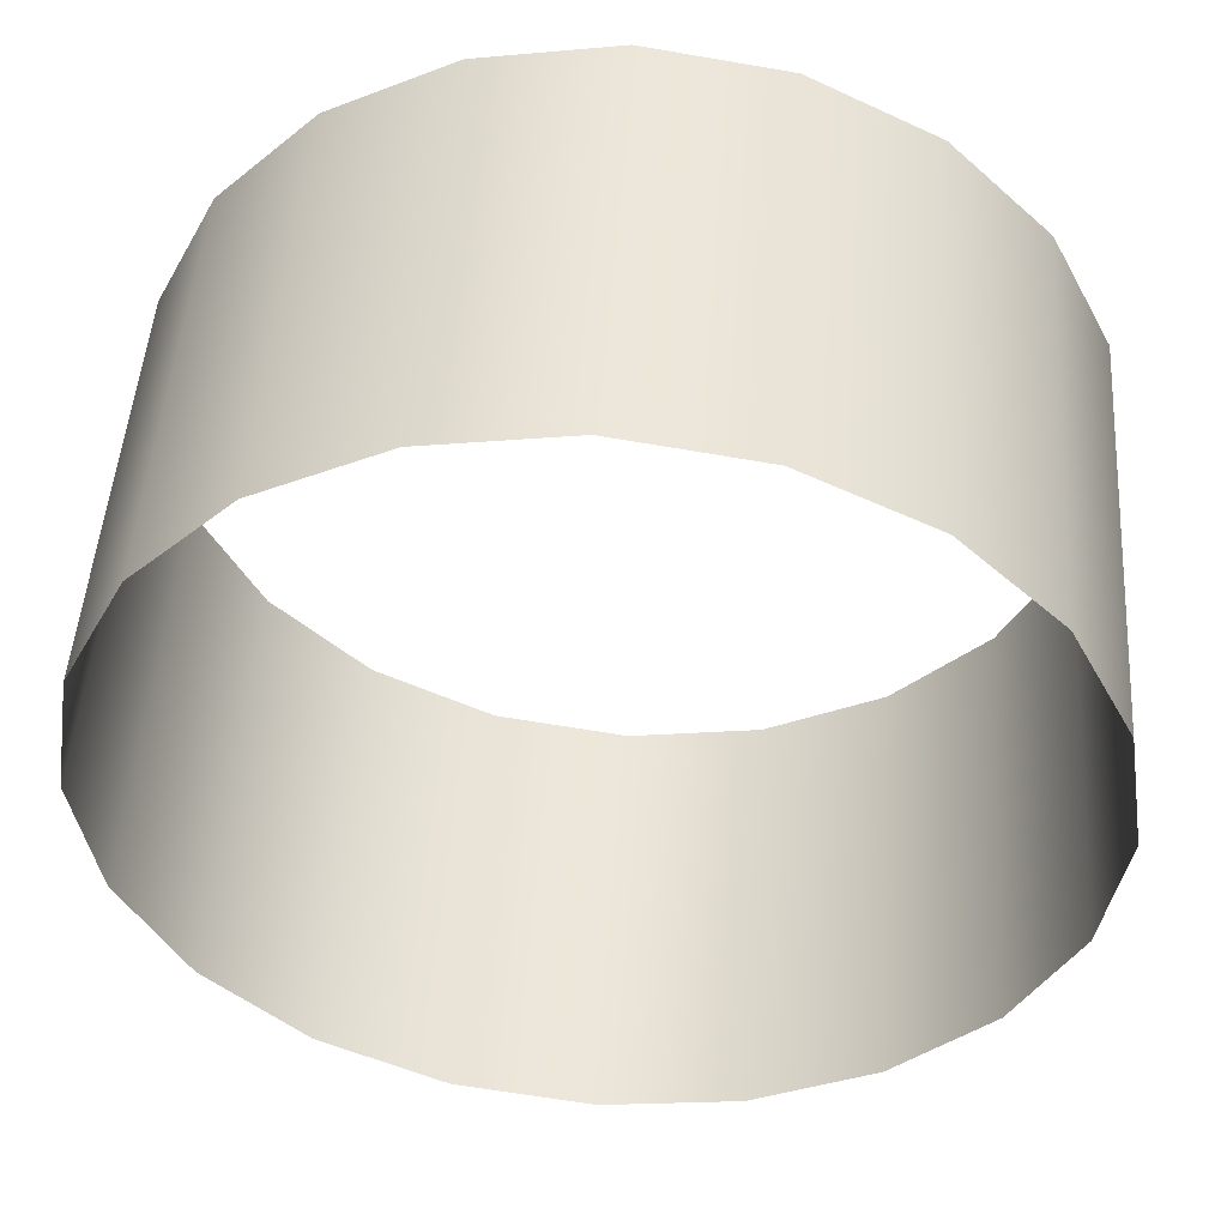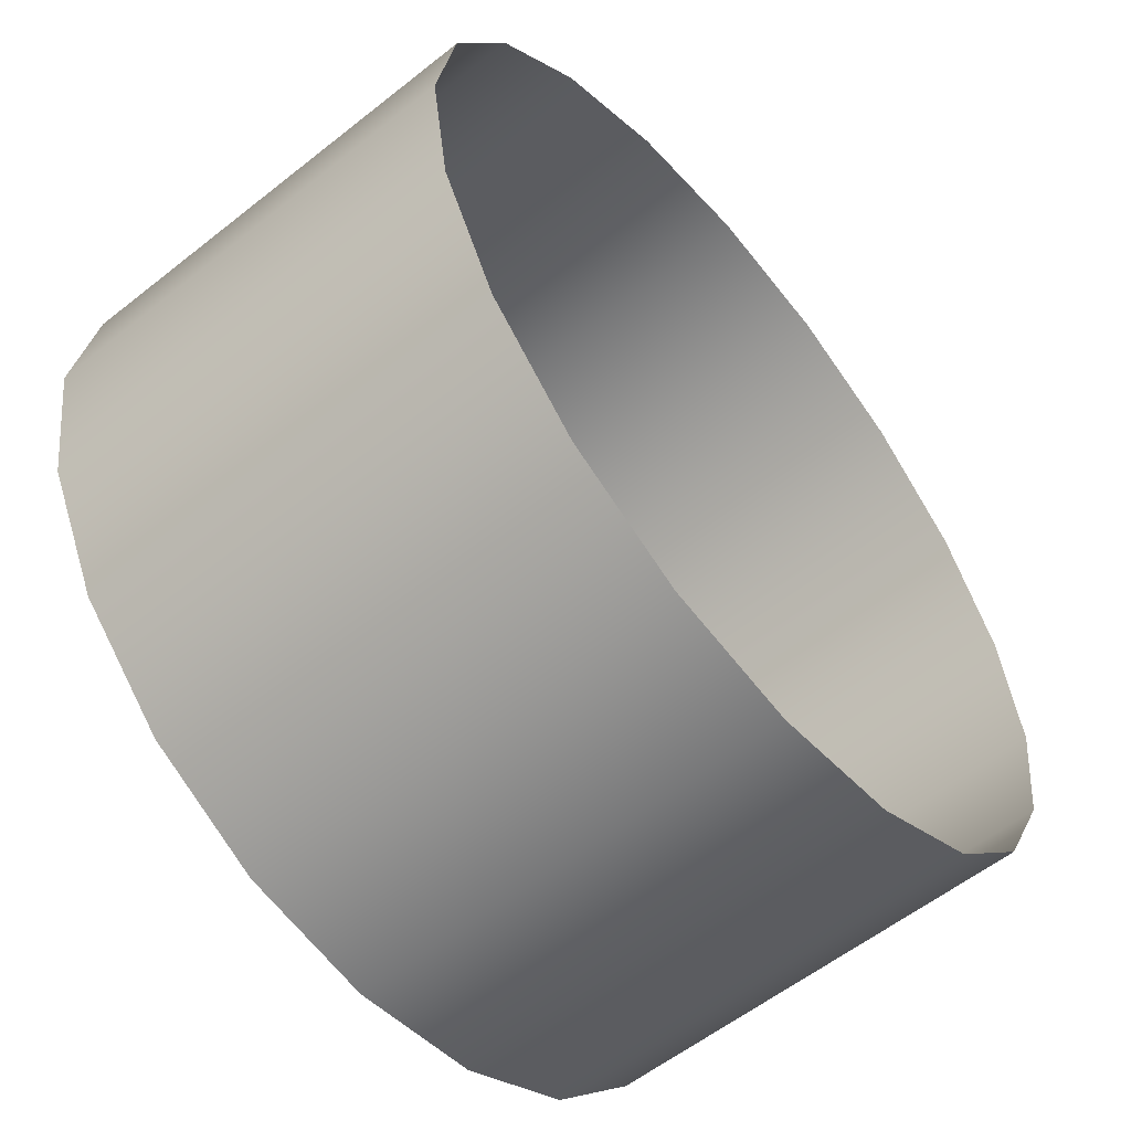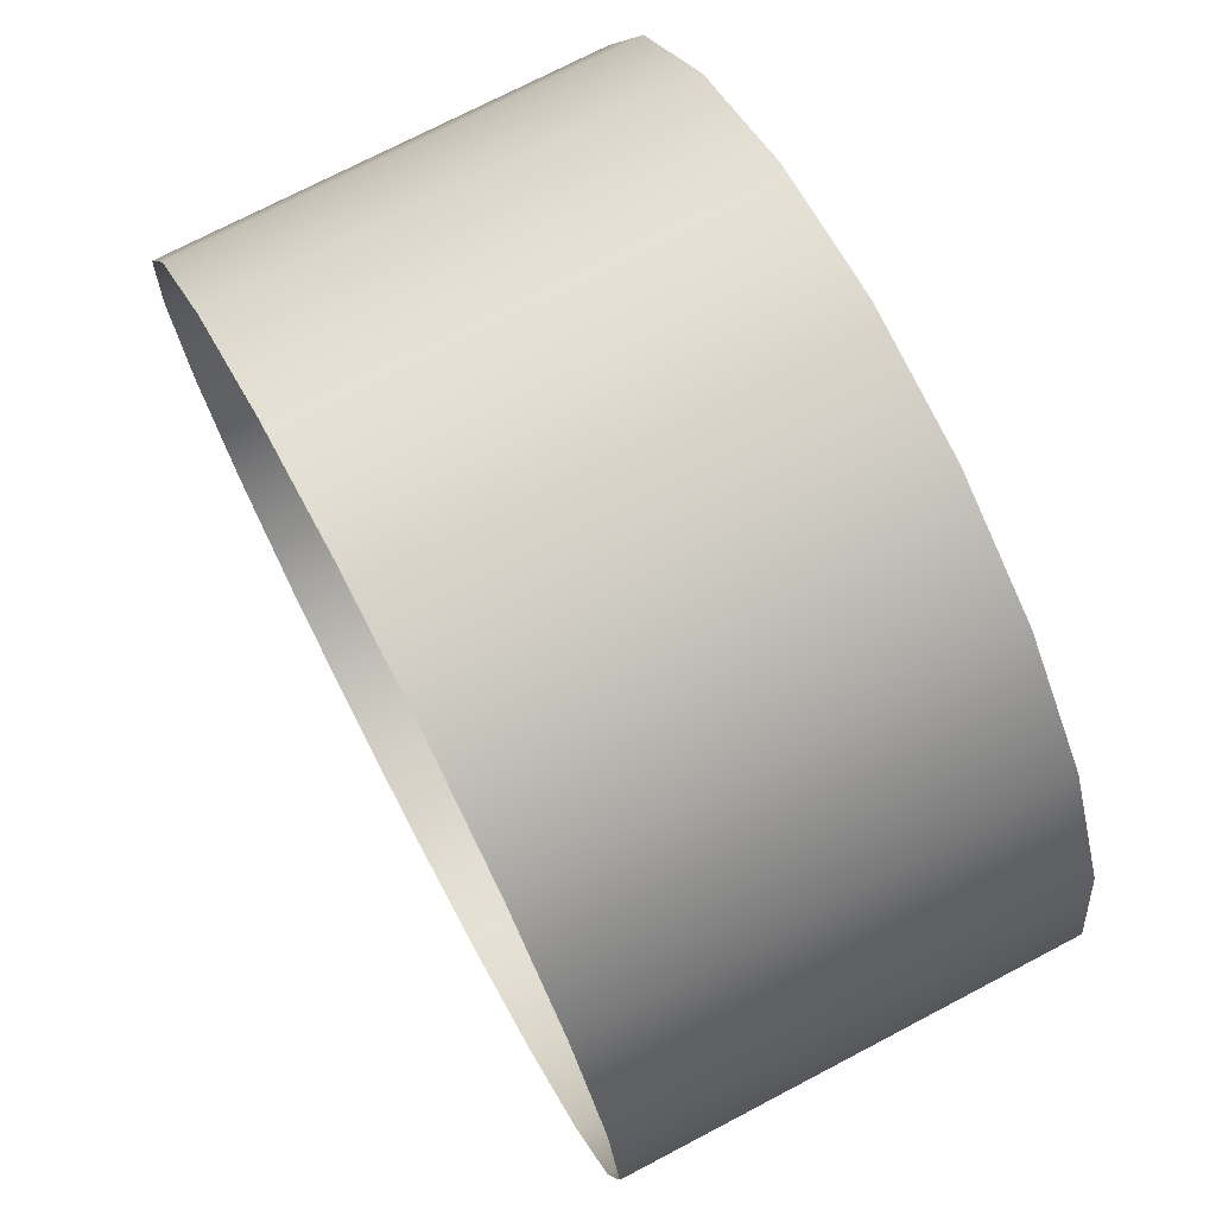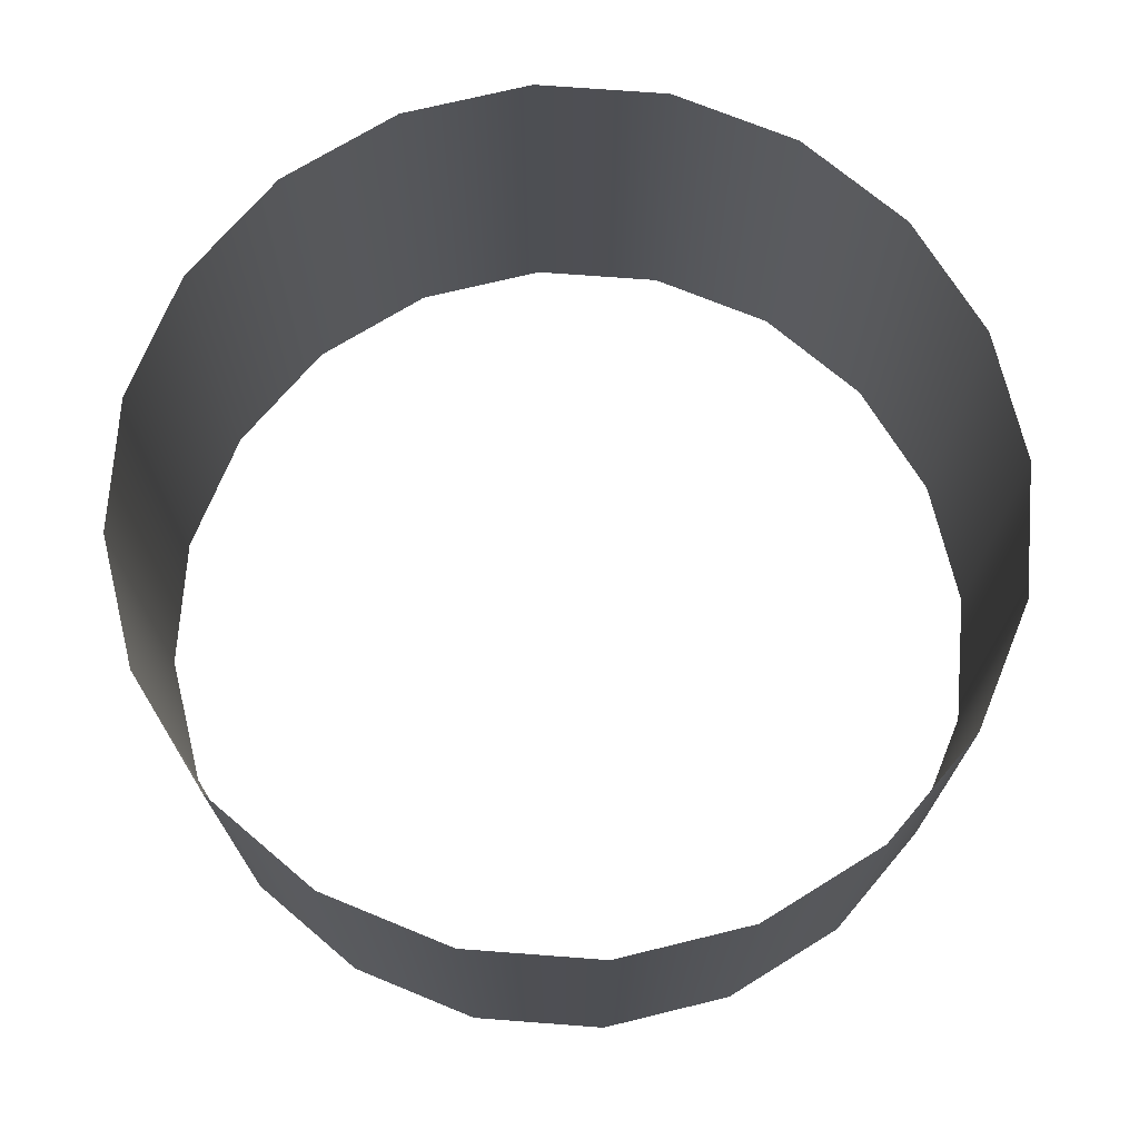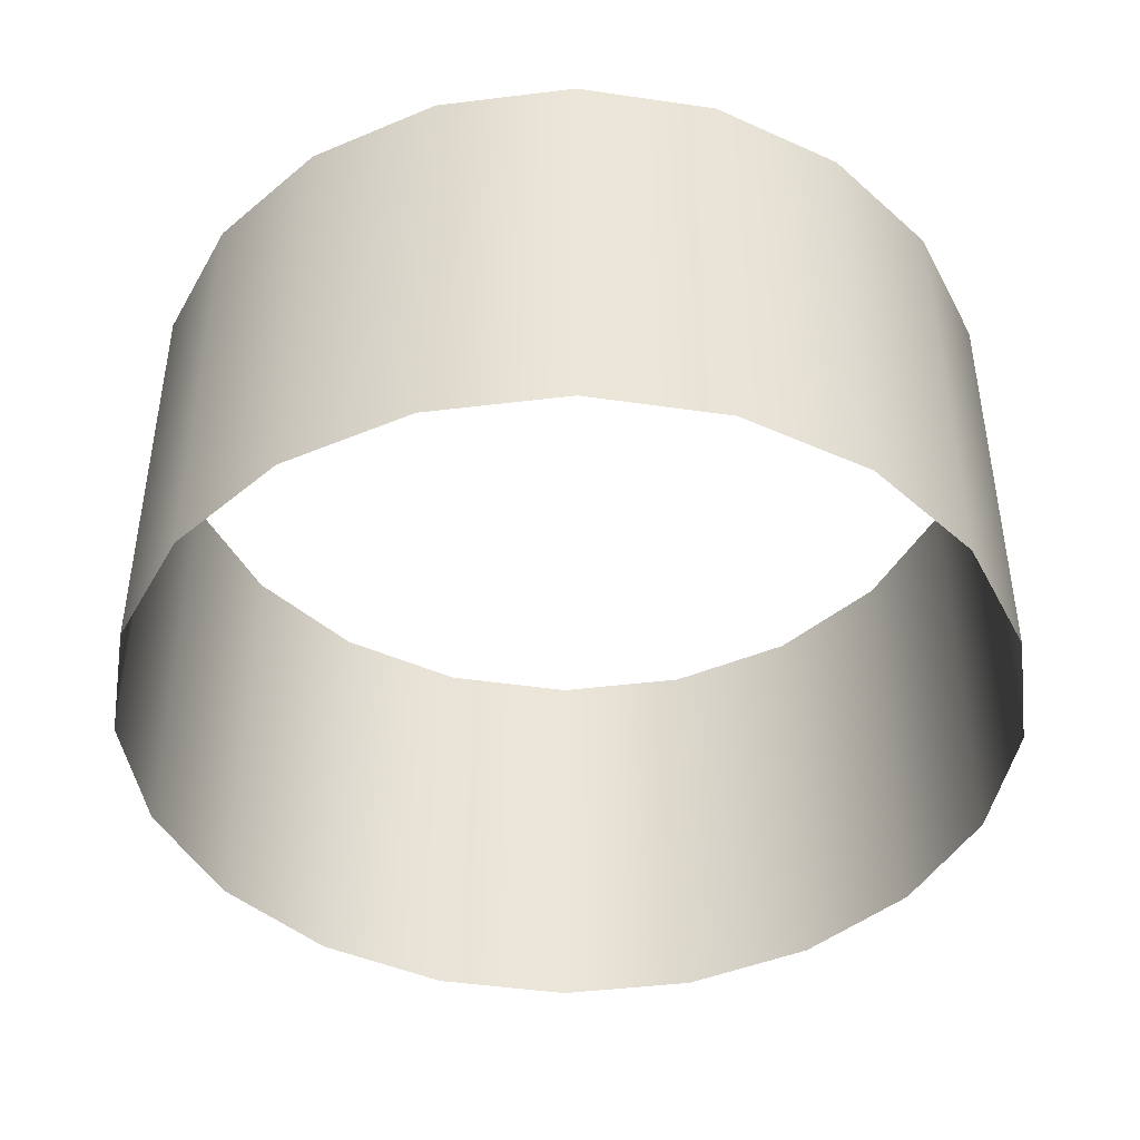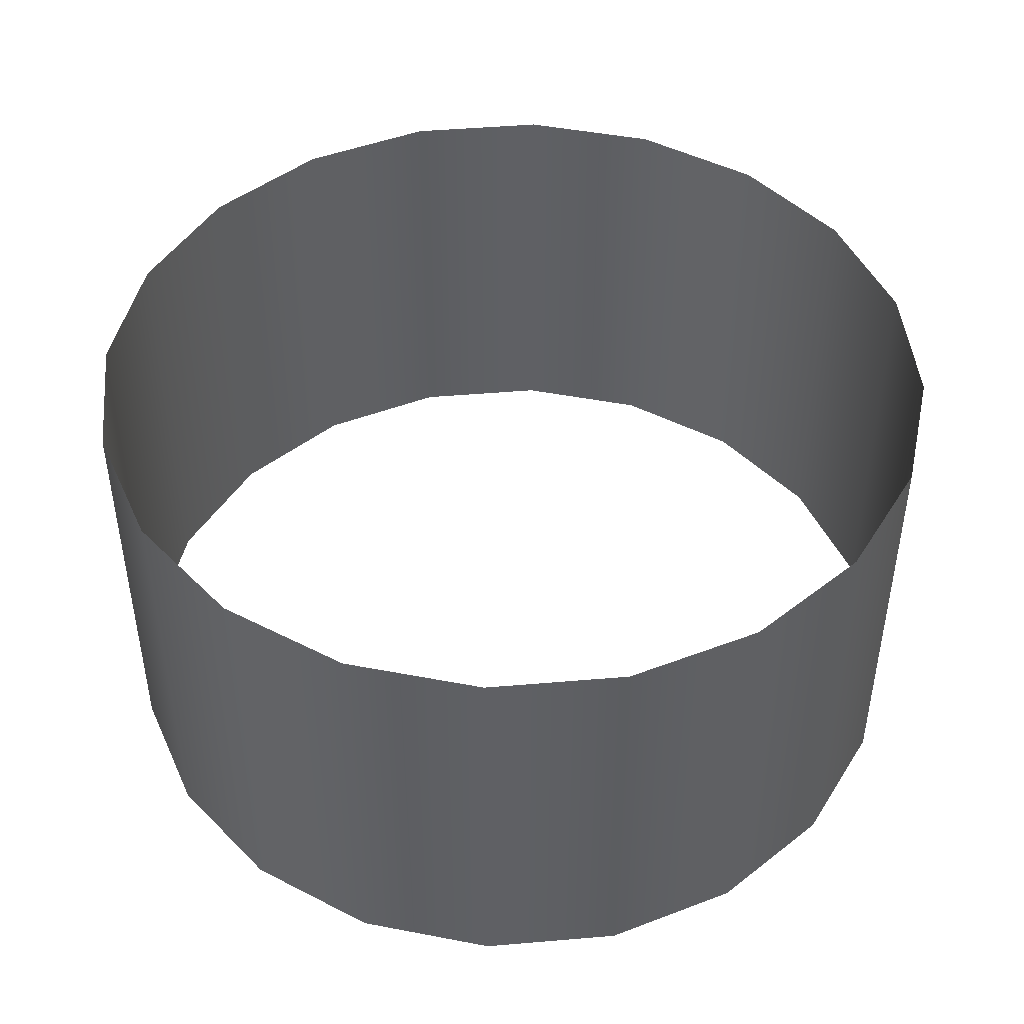
<metadata>
{"format":"obj","ext":"obj","renderer":"f3d","projection":"perspective","resolution":1024,"background":"white","views":[{"elev":48.7,"azim":-176.1,"up":"+Z"},{"elev":-57.4,"azim":-50.5,"up":"+Z"},{"elev":72.9,"azim":-117.7,"up":"+Z"},{"elev":71.8,"azim":49.3,"up":"+Y"},{"elev":-43.9,"azim":179.2,"up":"+Y"},{"elev":46.2,"azim":39.4,"up":"+Y"}]}
</metadata>
<code>
g default
v 1 0.5 0
v 1 -0.5 0
v 0.9511 0.5 0.309
v 0.9511 -0.5 0.309
v 0.809 0.5 0.5878
v 0.809 -0.5 0.5878
v 0.5878 0.5 0.809
v 0.5878 -0.5 0.809
v 0.309 0.5 0.9511
v 0.309 -0.5 0.9511
v -4.371e-08 0.5 1
v -4.371e-08 -0.5 1
v -0.309 0.5 0.9511
v -0.309 -0.5 0.9511
v -0.5878 0.5 0.809
v -0.5878 -0.5 0.809
v -0.809 0.5 0.5878
v -0.809 -0.5 0.5878
v -0.9511 0.5 0.309
v -0.9511 -0.5 0.309
v -1 0.5 -8.742e-08
v -1 -0.5 -8.742e-08
v -0.9511 0.5 -0.309
v -0.9511 -0.5 -0.309
v -0.809 0.5 -0.5878
v -0.809 -0.5 -0.5878
v -0.5878 0.5 -0.809
v -0.5878 -0.5 -0.809
v -0.309 0.5 -0.9511
v -0.309 -0.5 -0.9511
v 1.192e-08 0.5 -1
v 1.192e-08 -0.5 -1
v 0.309 0.5 -0.9511
v 0.309 -0.5 -0.9511
v 0.5878 0.5 -0.809
v 0.5878 -0.5 -0.809
v 0.809 0.5 -0.5878
v 0.809 -0.5 -0.5878
v 0.9511 0.5 -0.309
v 0.9511 -0.5 -0.309
v 1 0.5 1.748e-07
v 1 -0.5 1.748e-07
f 1 3 4 2
f 3 5 6 4
f 5 7 8 6
f 7 9 10 8
f 9 11 12 10
f 11 13 14 12
f 13 15 16 14
f 15 17 18 16
f 17 19 20 18
f 19 21 22 20
f 21 23 24 22
f 23 25 26 24
f 25 27 28 26
f 27 29 30 28
f 29 31 32 30
f 31 33 34 32
f 33 35 36 34
f 35 37 38 36
f 37 39 40 38
f 39 41 42 40

</code>
